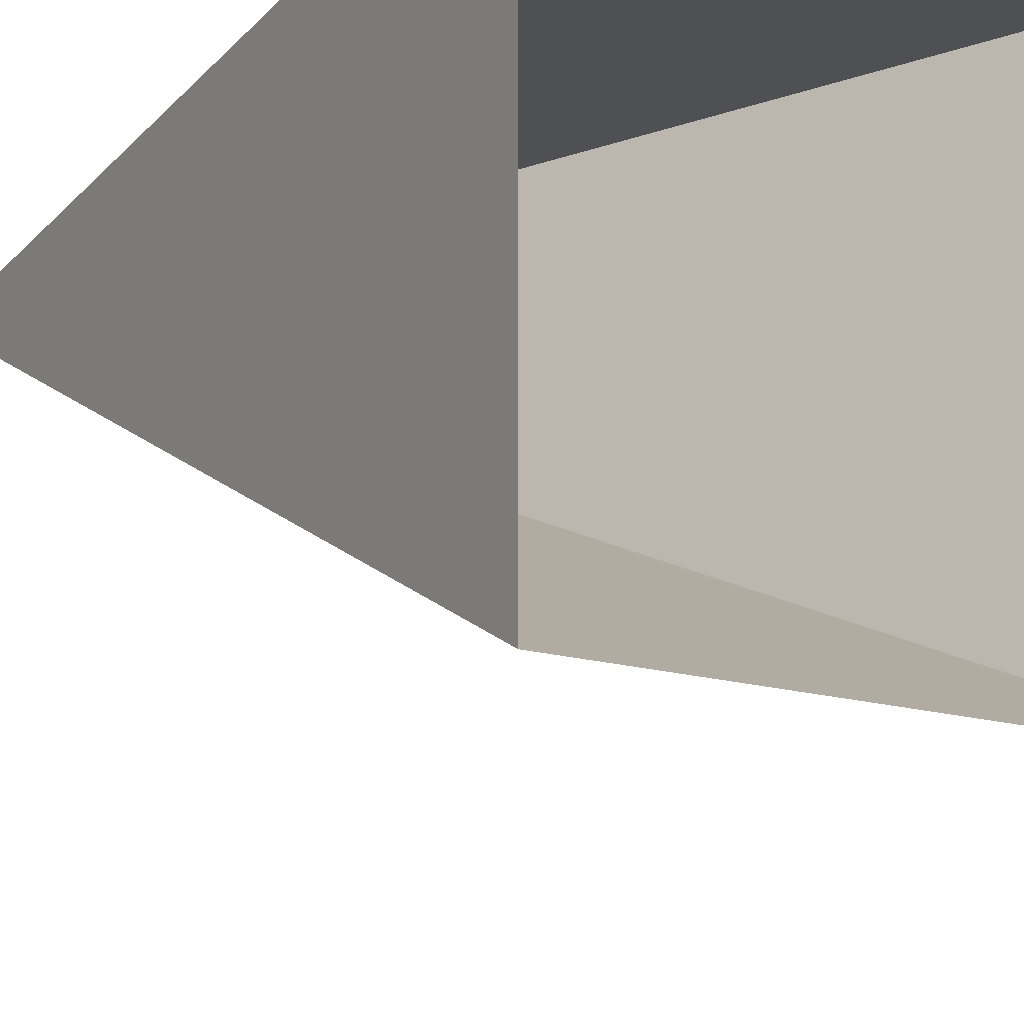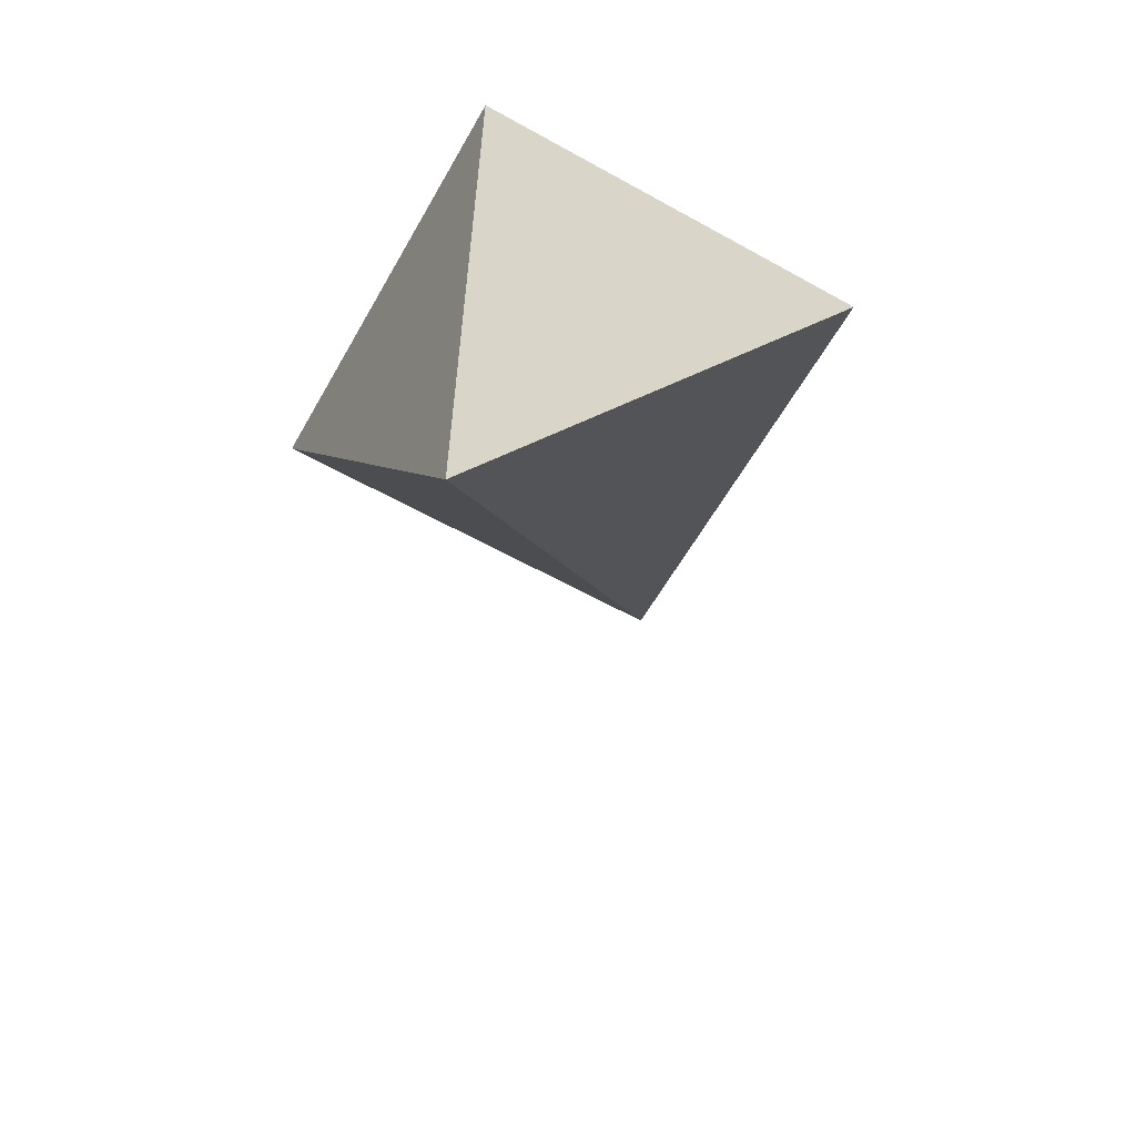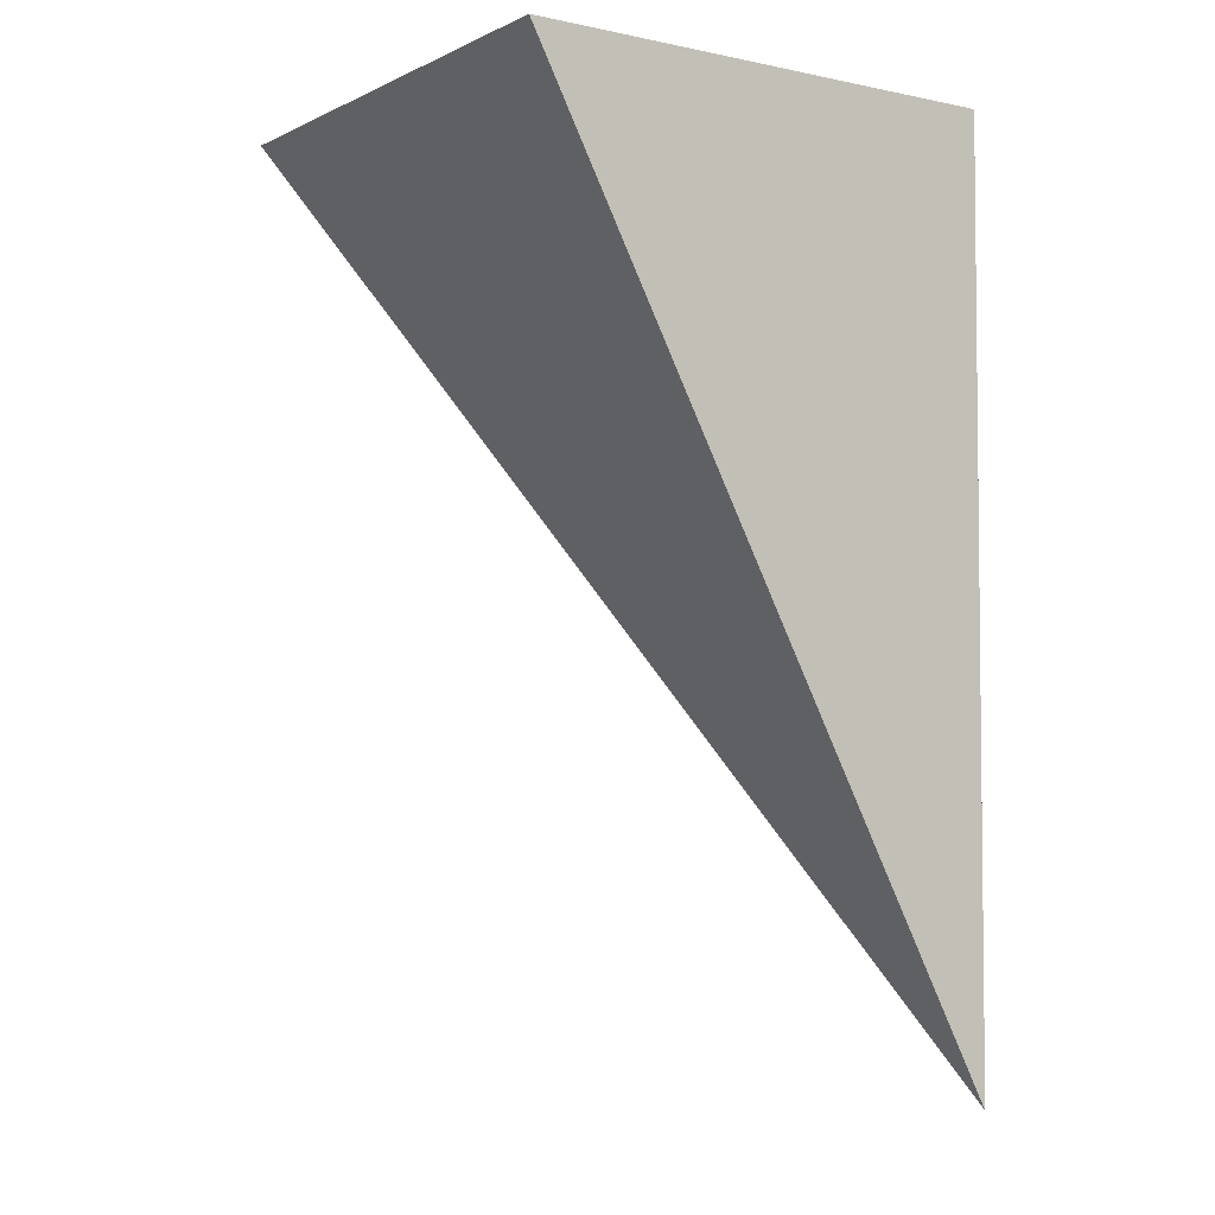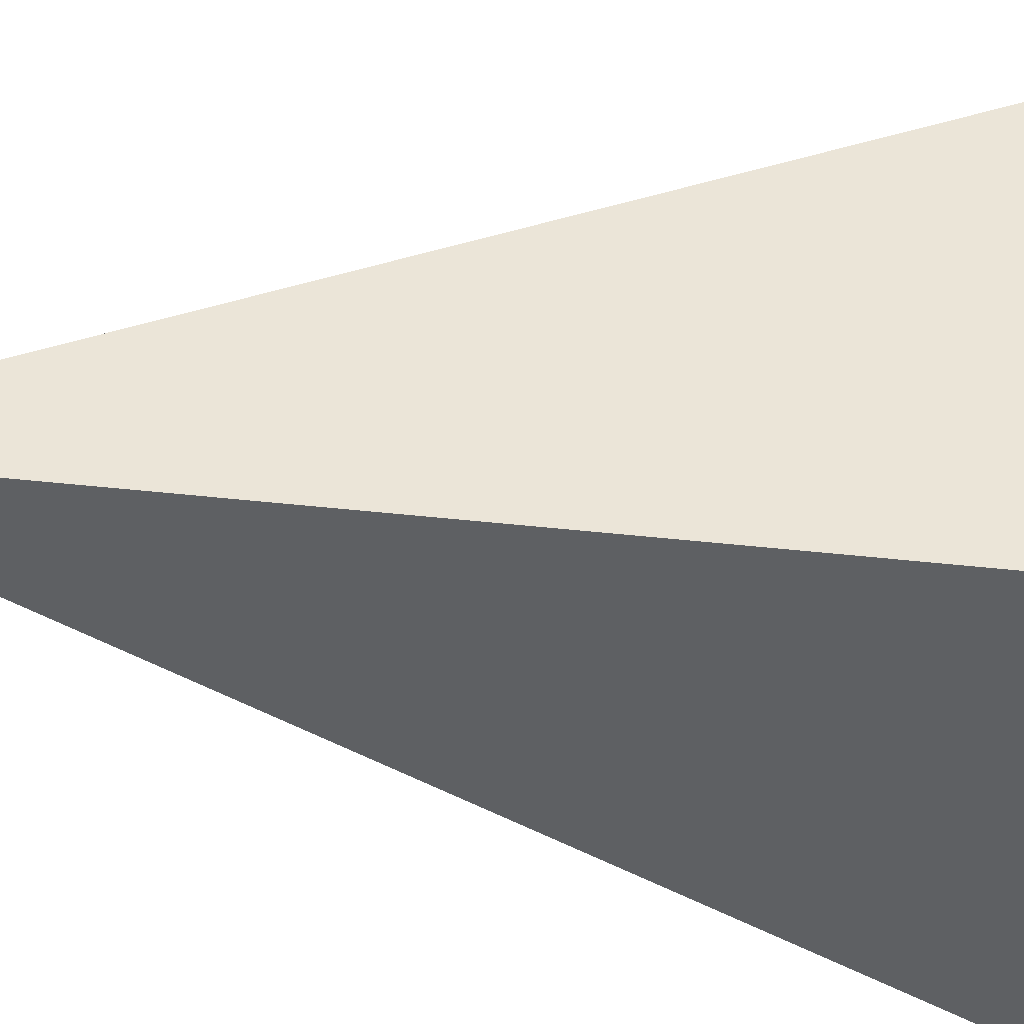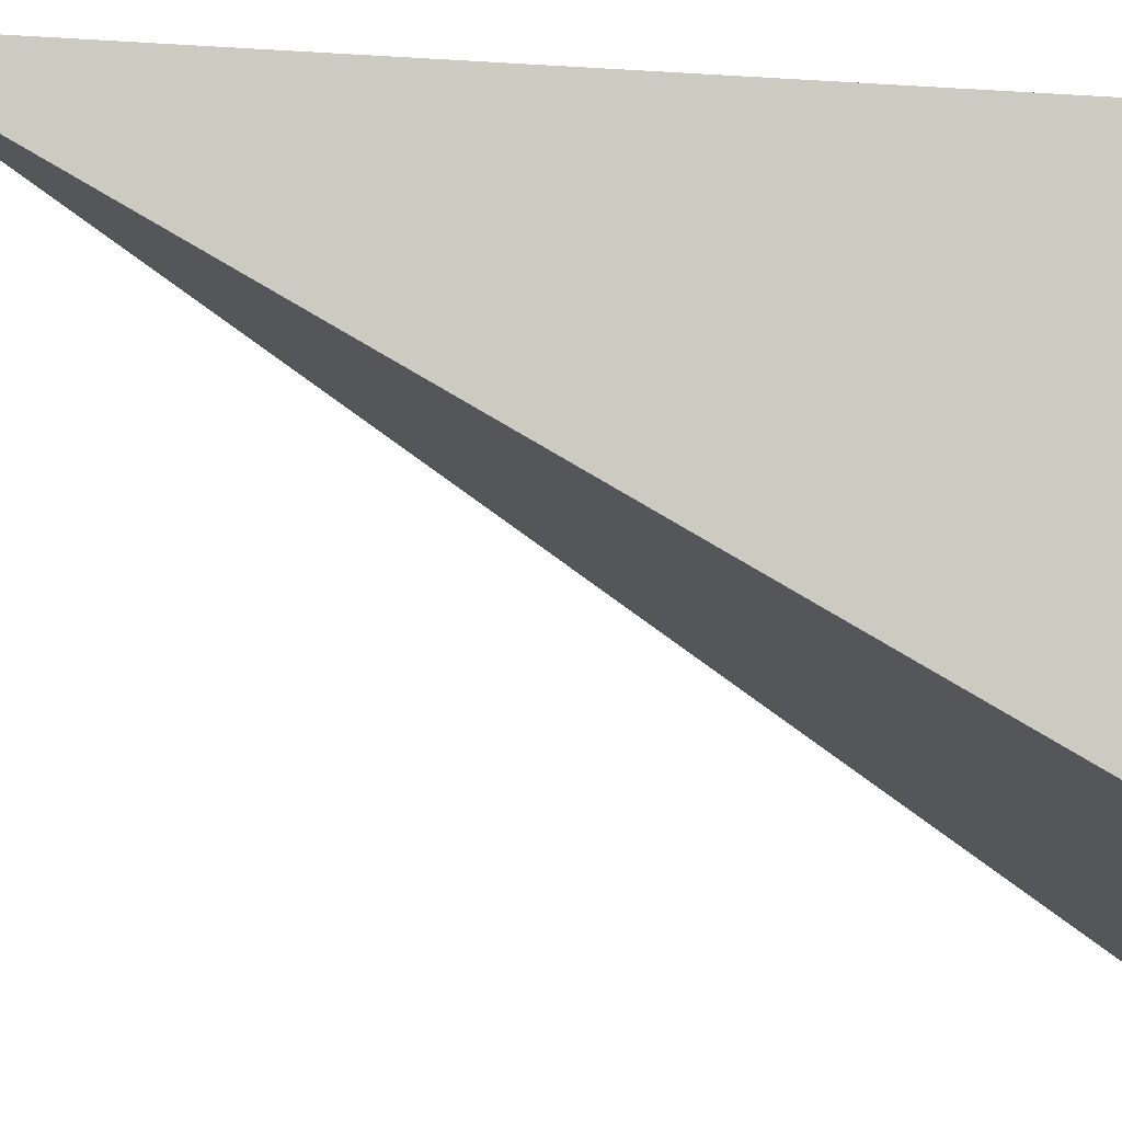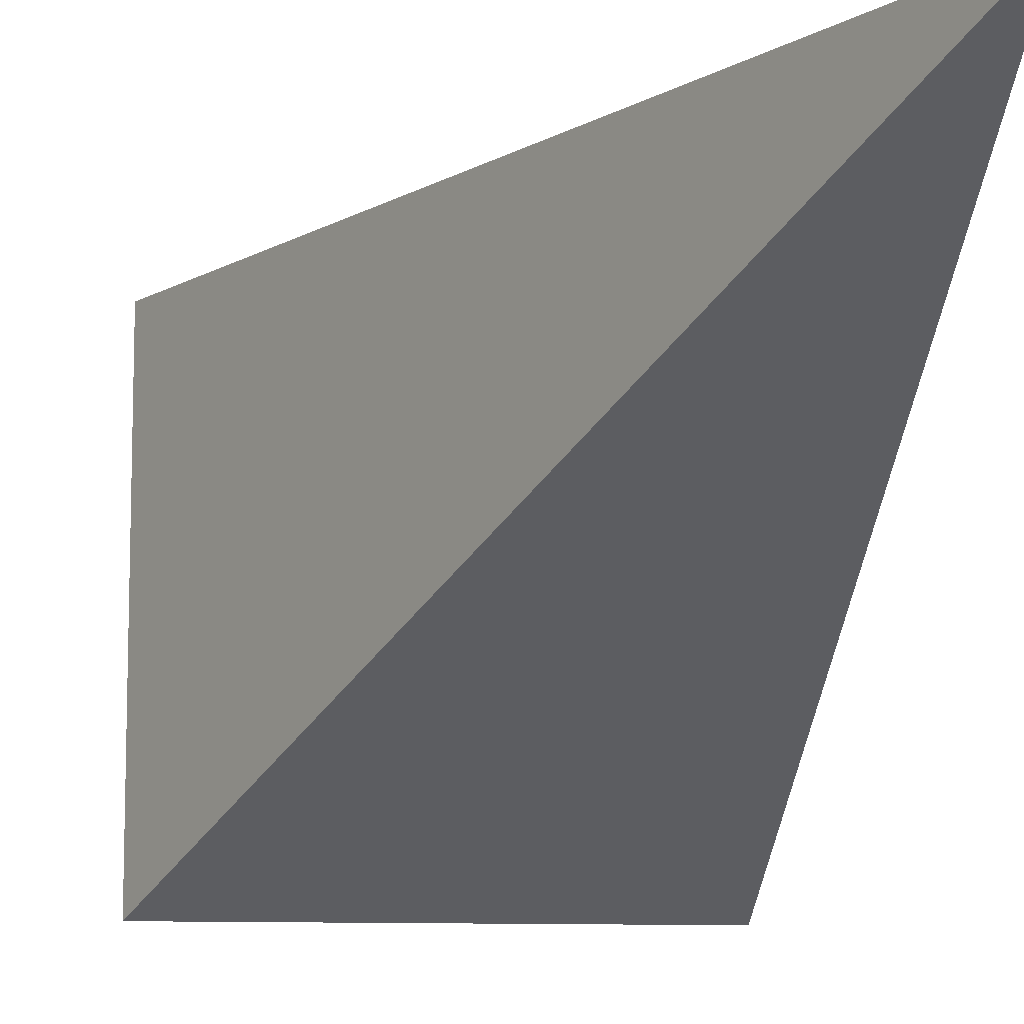
<metadata>
{"format":"obj","ext":"obj","renderer":"f3d","projection":"perspective","resolution":1024,"background":"white","views":[{"elev":-18.5,"azim":151.6,"up":"+Z"},{"elev":-60.7,"azim":60.4,"up":"+Y"},{"elev":-4.0,"azim":-34.4,"up":"+Y"},{"elev":45.9,"azim":97.2,"up":"+Z"},{"elev":-5.2,"azim":75.9,"up":"+Z"},{"elev":-10.0,"azim":-7.1,"up":"+Z"}]}
</metadata>
<code>
v -0.5 0 -0.5
v 0.5 -1.875 0.5
v -0.5 0 0.5
v 0.5 0 0.5
v 0.5 -1.75 0.5
v 0.5 0 -0.5
f 1 2 3
f 3 2 4
f 4 2 5
f 4 5 6
f 6 5 2
f 6 2 1

</code>
